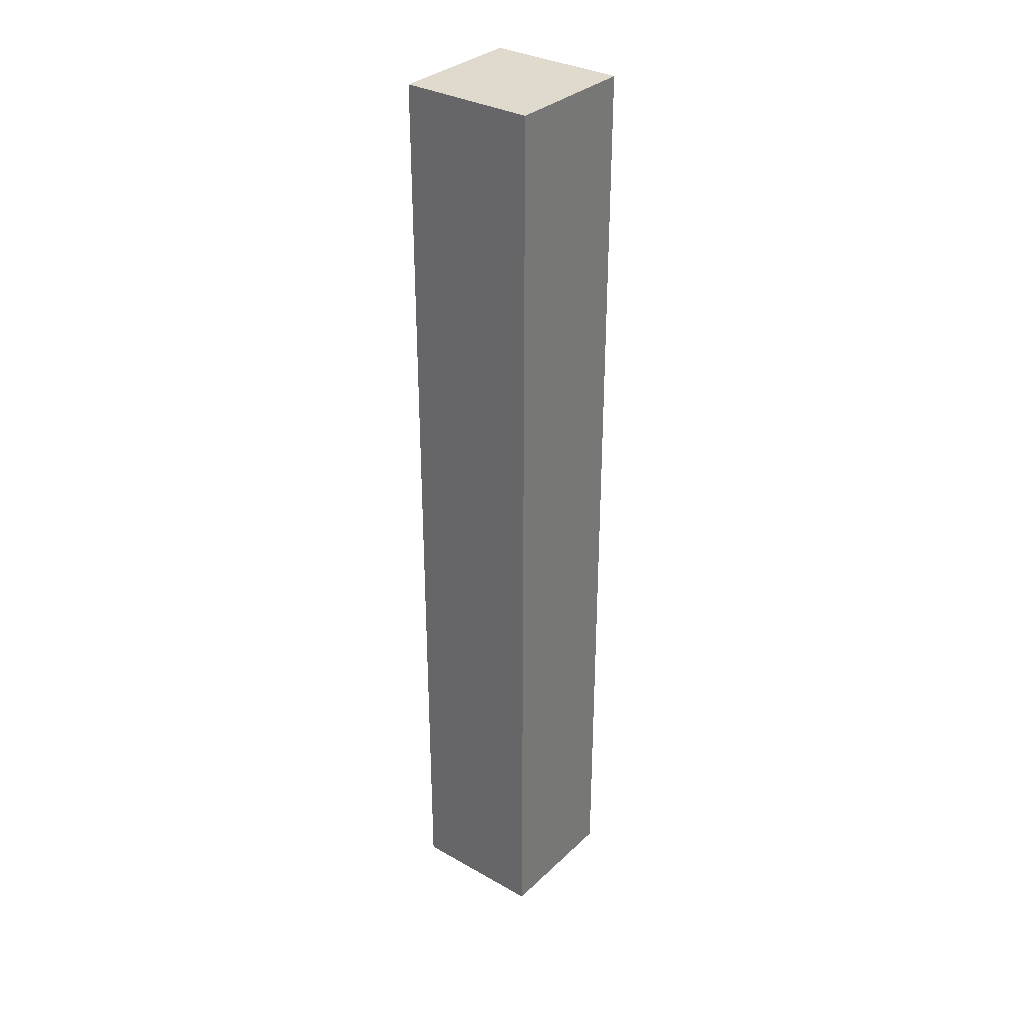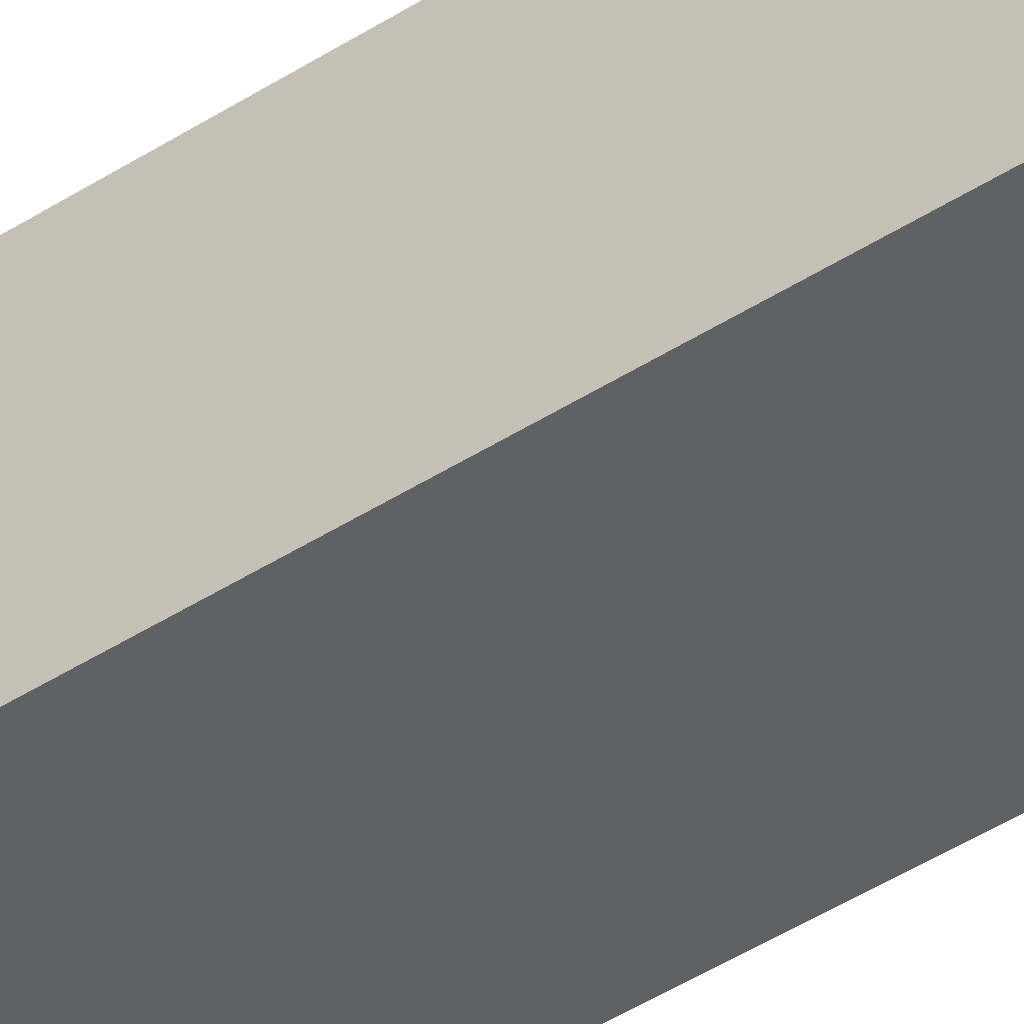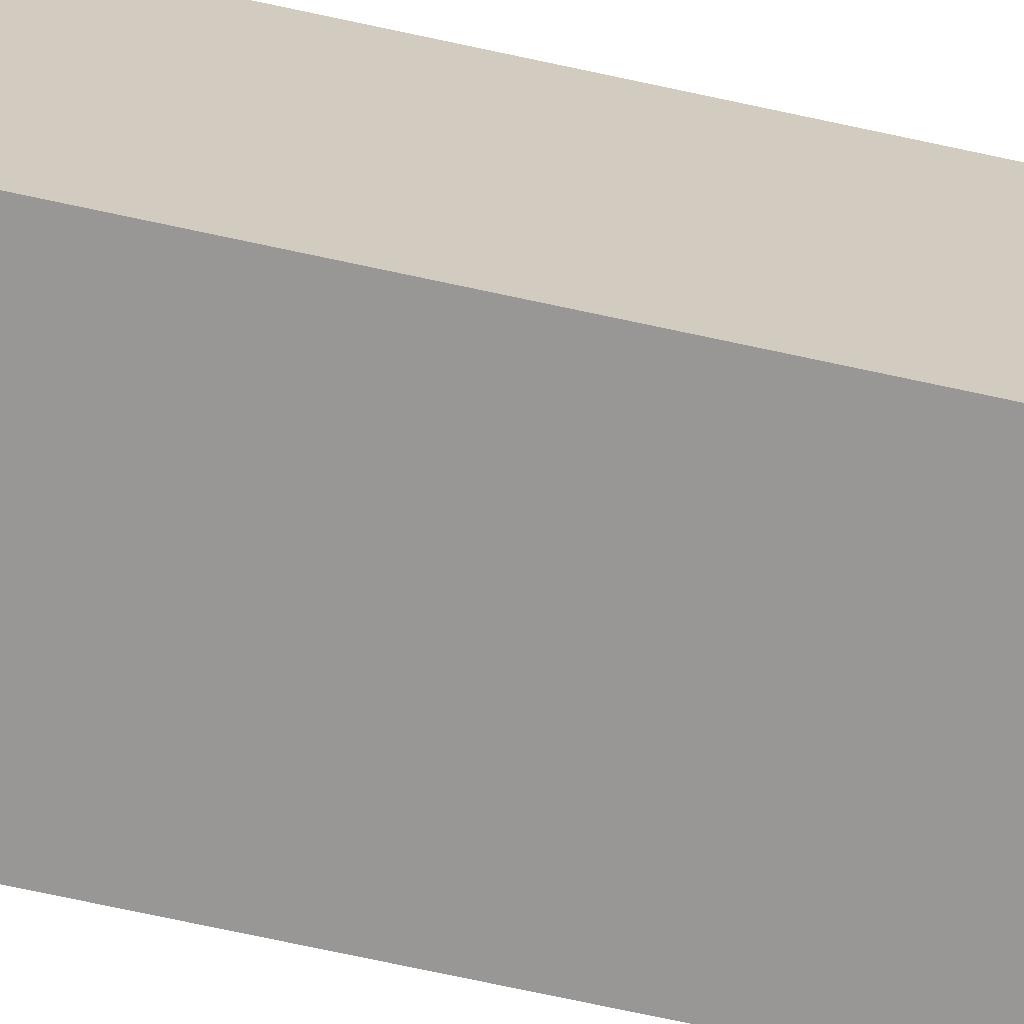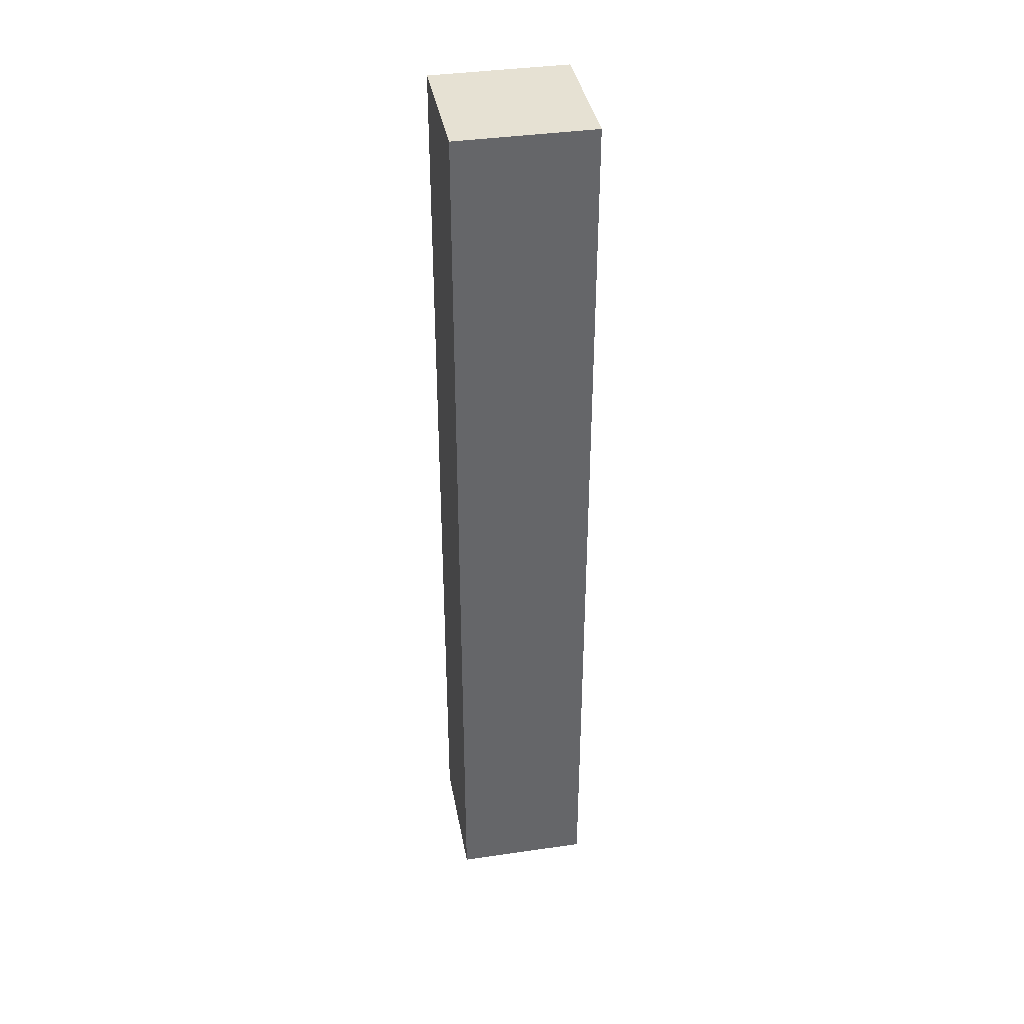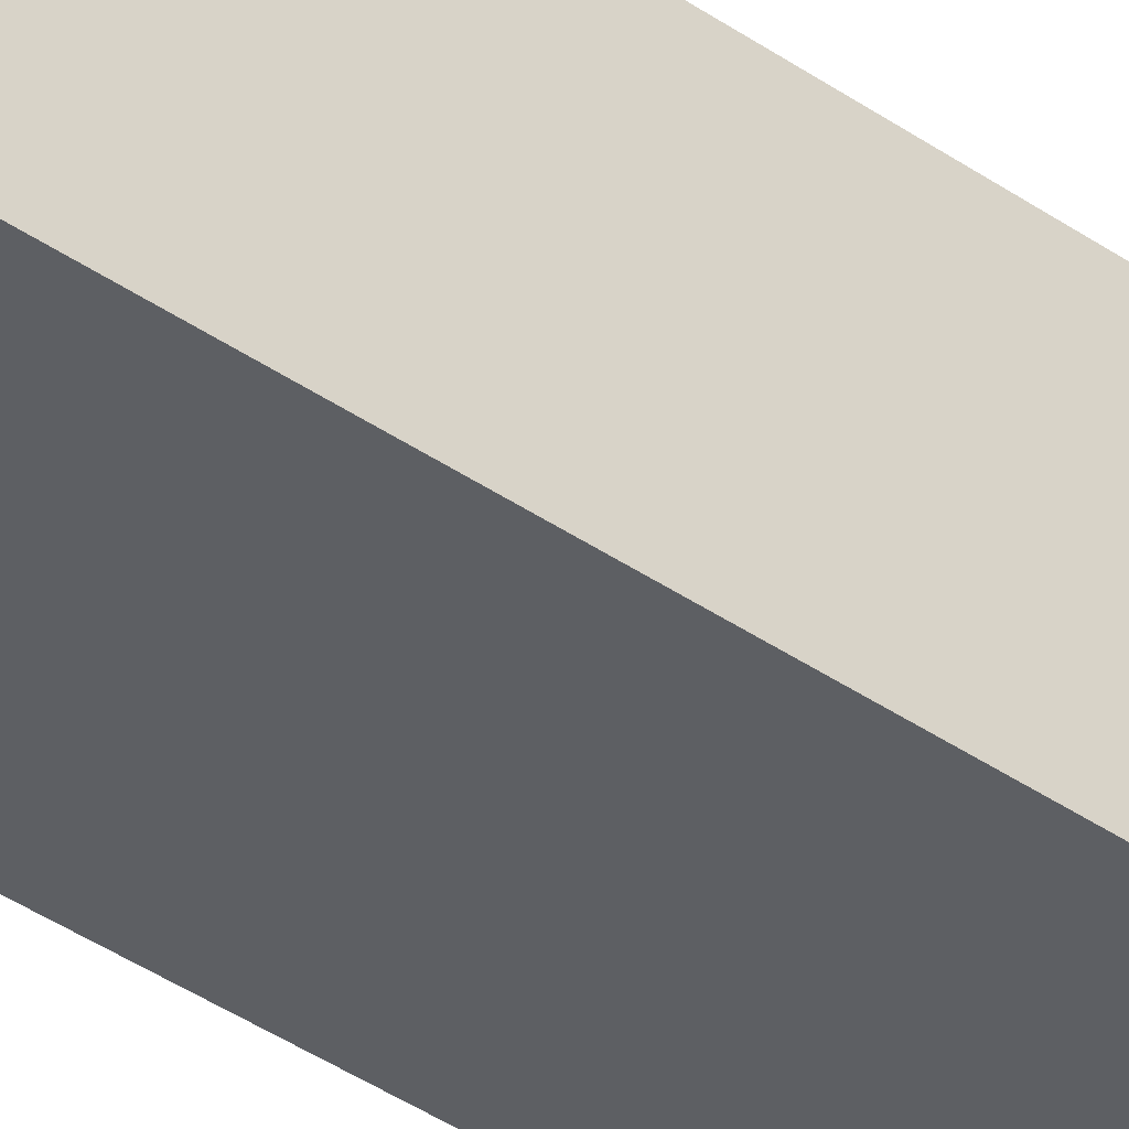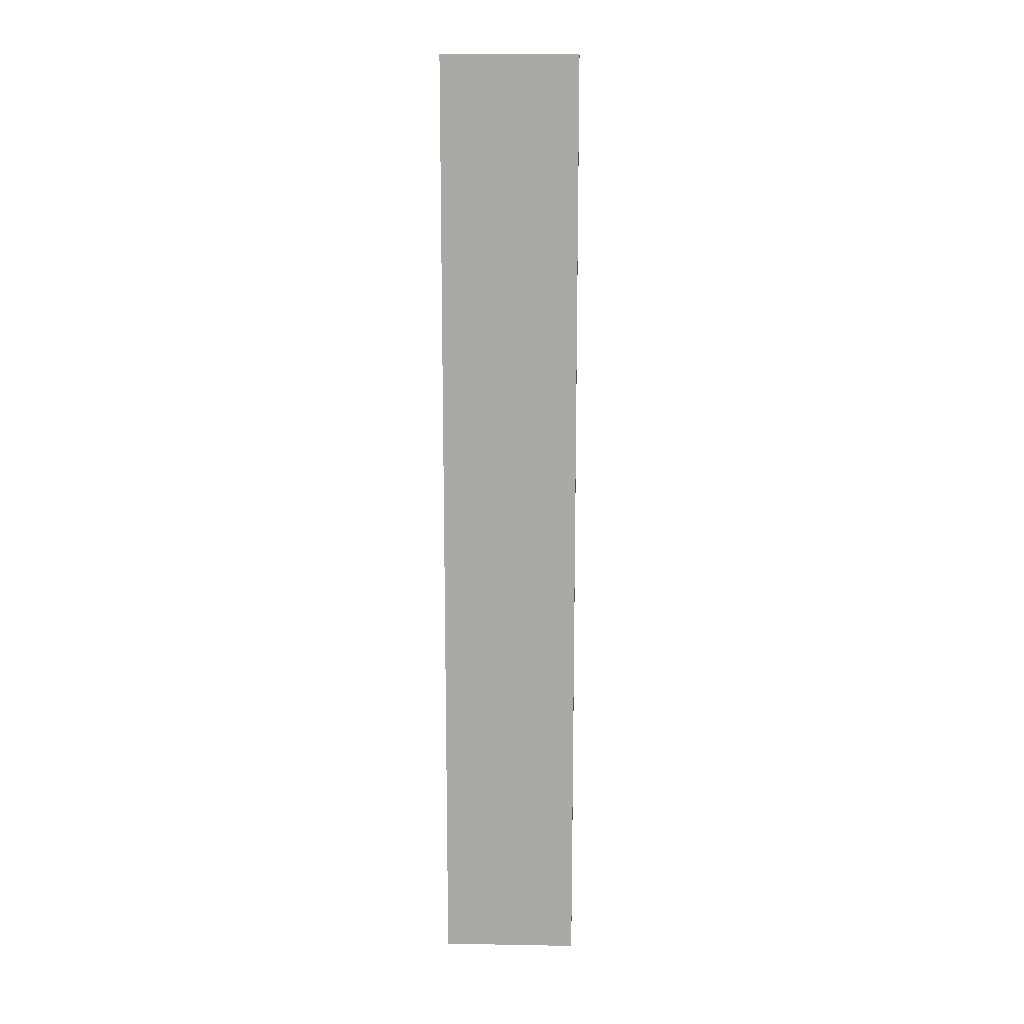
<metadata>
{"format":"obj","ext":"obj","renderer":"f3d","projection":"perspective","resolution":1024,"background":"white","views":[{"elev":32.6,"azim":-51.9,"up":"+Y"},{"elev":-46.4,"azim":126.1,"up":"+Z"},{"elev":-68.3,"azim":-102.5,"up":"+Z"},{"elev":38.7,"azim":169.7,"up":"+Y"},{"elev":-40.1,"azim":-130.5,"up":"+Z"},{"elev":14.2,"azim":92.2,"up":"+Y"}]}
</metadata>
<code>
g pb_Mesh42356
v 0 0 0
v -3 0 0
v 0 21 0
v -3 21 0
v -3 0 0
v -3 0 -3
v -3 21 0
v -3 21 -3
v -3 0 -3
v 0 0 -3
v -3 21 -3
v 0 21 -3
v 0 0 -3
v 0 0 0
v 0 21 -3
v 0 21 0
v 0 21 0
v -3 21 0
v 0 21 -3
v -3 21 -3
v 0 0 -3
v -3 0 -3
v 0 0 0
v -3 0 0
g pb_Mesh42356_0
f 3 2 1
f 3 4 2
f 7 6 5
f 7 8 6
f 11 10 9
f 11 12 10
f 15 14 13
f 15 16 14
f 19 18 17
f 19 20 18
f 23 22 21
f 23 24 22

</code>
